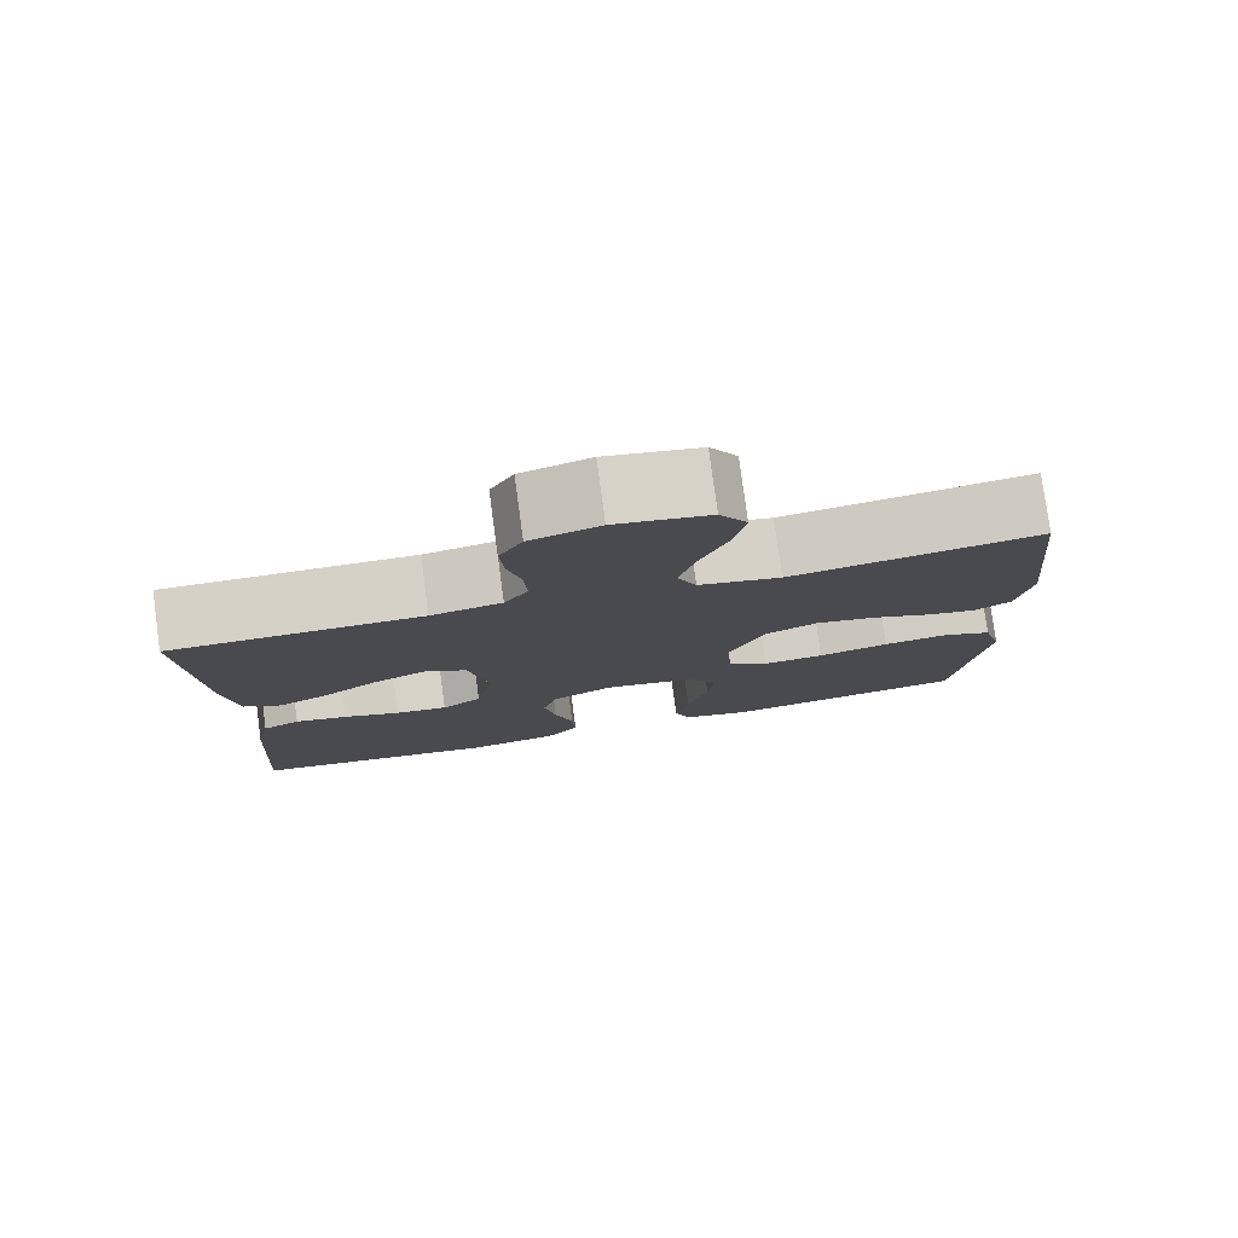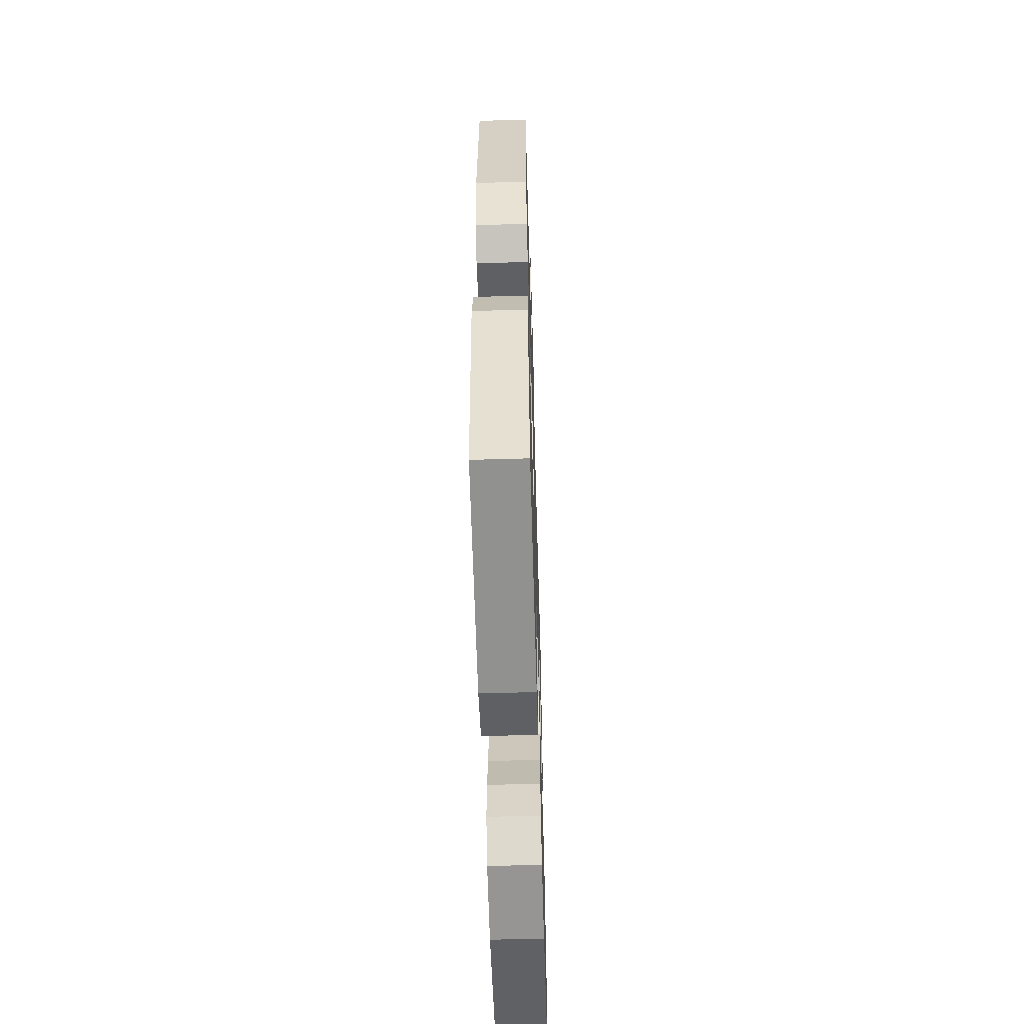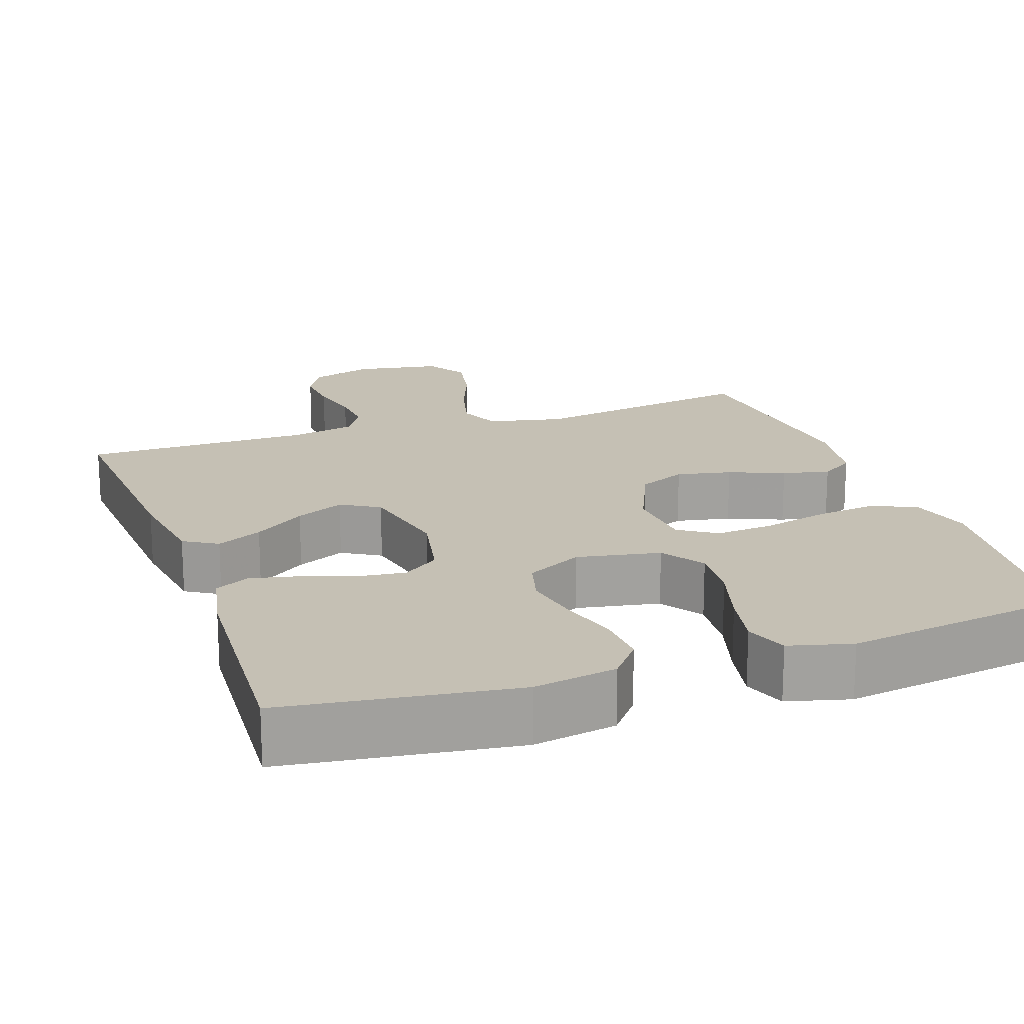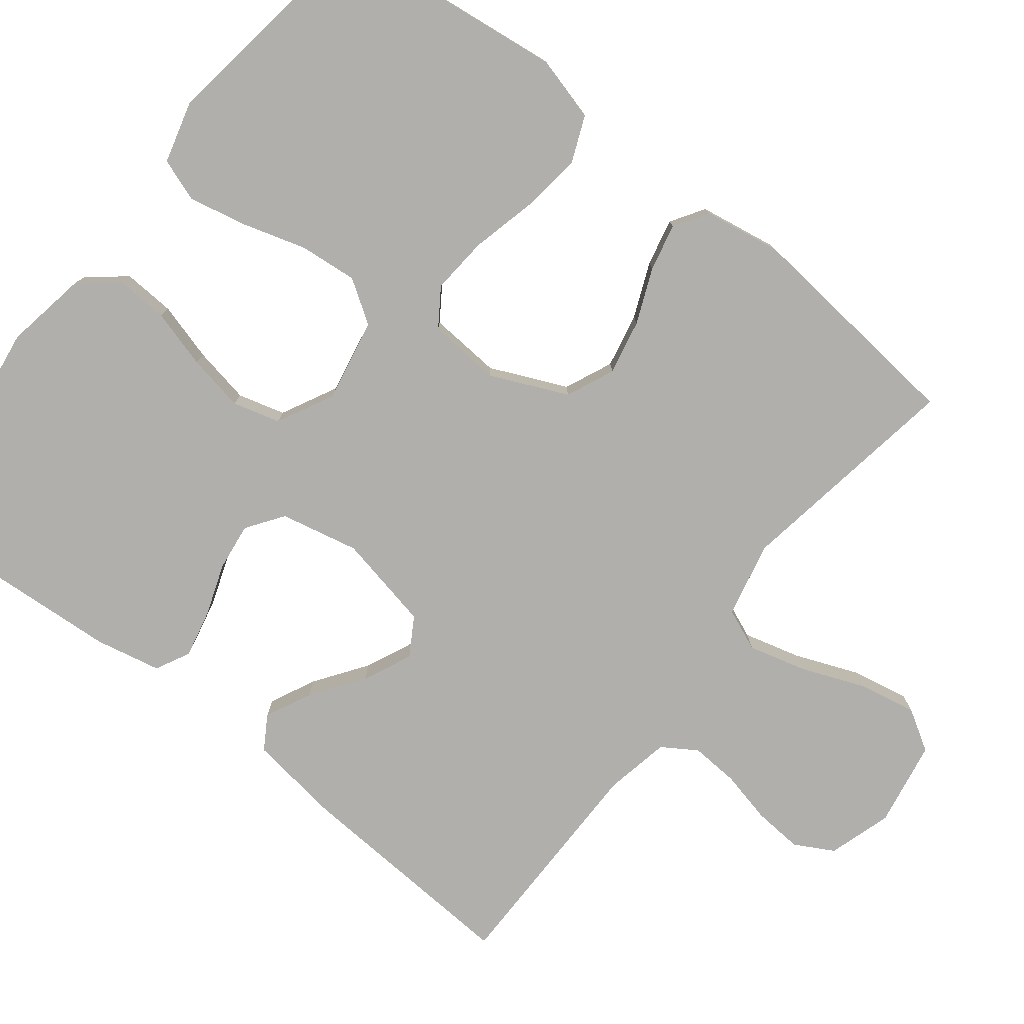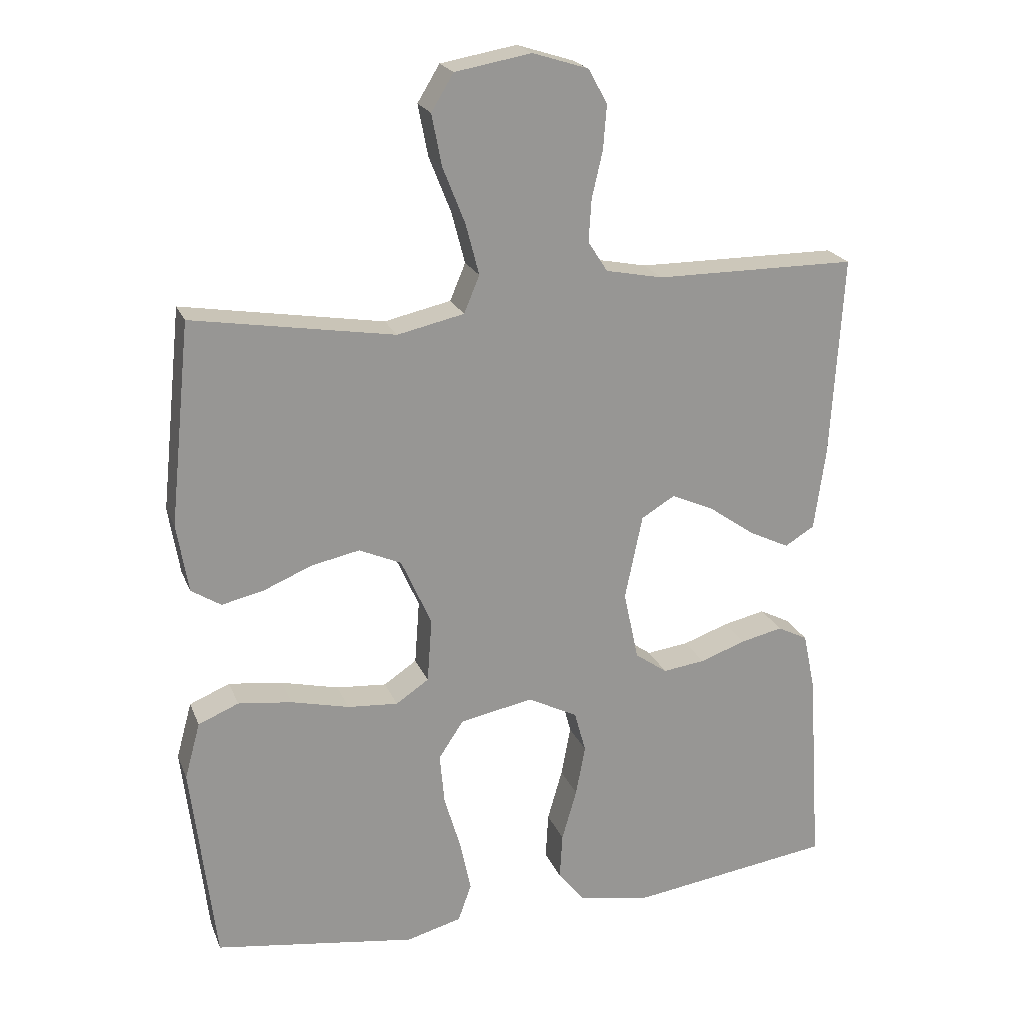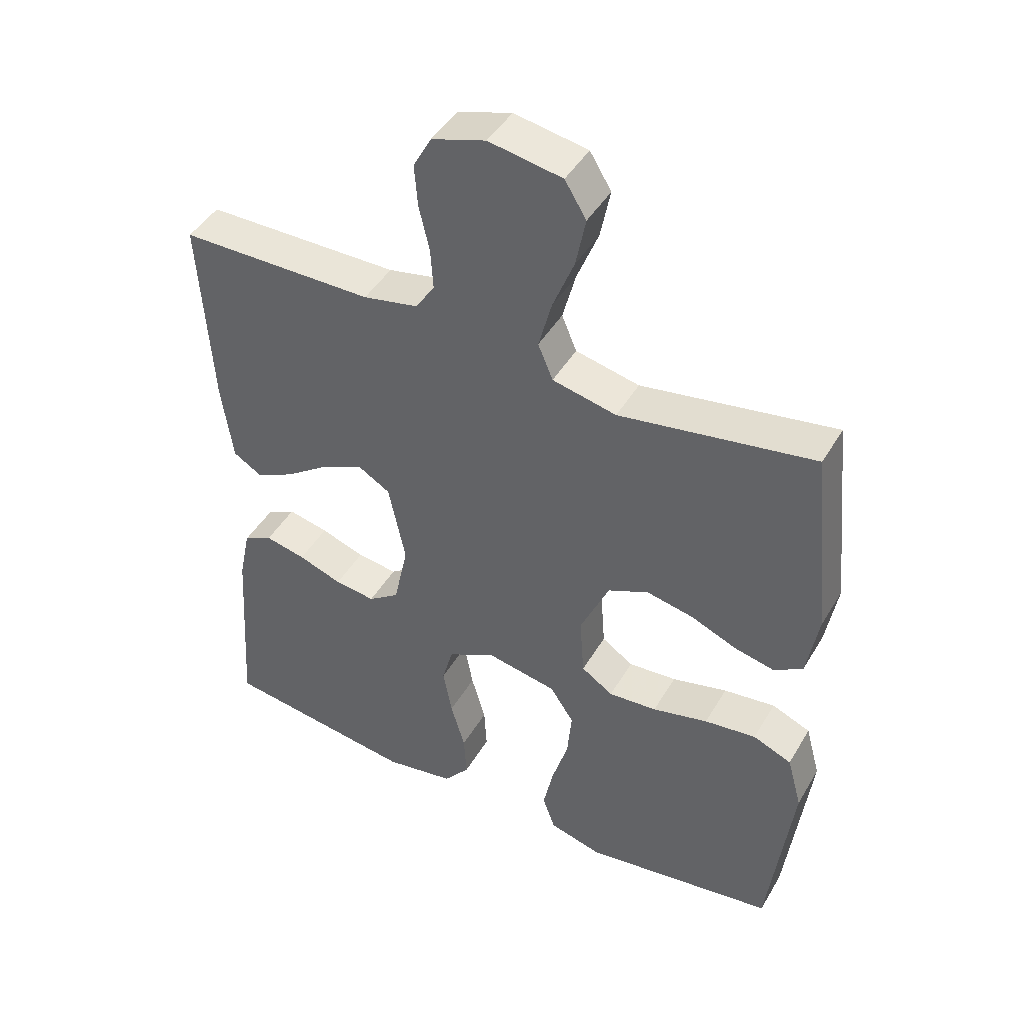
<metadata>
{"format":"obj","ext":"obj","renderer":"f3d","projection":"perspective","resolution":1024,"background":"white","views":[{"elev":79.2,"azim":172.3,"up":"+Z"},{"elev":-57.6,"azim":-88.3,"up":"+Z"},{"elev":18.4,"azim":160.6,"up":"+Y"},{"elev":-78.1,"azim":-128.0,"up":"+Y"},{"elev":21.4,"azim":-17.9,"up":"+Z"},{"elev":44.8,"azim":-151.2,"up":"+Z"}]}
</metadata>
<code>
v 0.5 0.07 -0.5
v 0.2 0.07 -0.542
v 0.091 0.07 -0.523
v 0.051 0.07 -0.474
v 0.055 0.07 -0.405
v 0.077 0.07 -0.328
v 0.091 0.07 -0.253
v 0.074 0.07 -0.191
v 0 0.07 -0.153
v -0.109 0.07 -0.174
v -0.146 0.07 -0.23
v -0.139 0.07 -0.306
v -0.114 0.07 -0.39
v -0.098 0.07 -0.466
v -0.118 0.07 -0.522
v -0.2 0.07 -0.544
v -0.5 0.07 -0.5
v -0.536 0.07 -0.2
v -0.513 0.07 -0.116
v -0.453 0.07 -0.091
v -0.373 0.07 -0.101
v -0.287 0.07 -0.122
v -0.212 0.07 -0.128
v -0.163 0.07 -0.095
v -0.156 0.07 0
v -0.201 0.07 0.101
v -0.264 0.07 0.129
v -0.336 0.07 0.114
v -0.408 0.07 0.084
v -0.47 0.07 0.07
v -0.514 0.07 0.098
v -0.531 0.07 0.2
v -0.5 0.07 0.5
v -0.2 0.07 0.451
v -0.101 0.07 0.473
v -0.078 0.07 0.528
v -0.098 0.07 0.604
v -0.131 0.07 0.687
v -0.146 0.07 0.763
v -0.113 0.07 0.817
v 0 0.07 0.837
v 0.083 0.07 0.811
v 0.111 0.07 0.76
v 0.106 0.07 0.695
v 0.09 0.07 0.626
v 0.086 0.07 0.563
v 0.115 0.07 0.518
v 0.2 0.07 0.501
v 0.5 0.07 0.5
v 0.482 0.07 0.2
v 0.465 0.07 0.077
v 0.421 0.07 0.05
v 0.361 0.07 0.079
v 0.293 0.07 0.127
v 0.229 0.07 0.156
v 0.179 0.07 0.126
v 0.153 0.07 0
v 0.175 0.07 -0.103
v 0.223 0.07 -0.137
v 0.286 0.07 -0.129
v 0.354 0.07 -0.105
v 0.417 0.07 -0.091
v 0.462 0.07 -0.114
v 0.48 0.07 -0.2
v 0.5 0 -0.5
v 0.2 0 -0.542
v 0.091 0 -0.523
v 0.051 0 -0.474
v 0.055 0 -0.405
v 0.077 0 -0.328
v 0.091 0 -0.253
v 0.074 0 -0.191
v 0 0 -0.153
v -0.109 0 -0.174
v -0.146 0 -0.23
v -0.139 0 -0.306
v -0.114 0 -0.39
v -0.098 0 -0.466
v -0.118 0 -0.522
v -0.2 0 -0.544
v -0.5 0 -0.5
v -0.536 0 -0.2
v -0.513 0 -0.116
v -0.453 0 -0.091
v -0.373 0 -0.101
v -0.287 0 -0.122
v -0.212 0 -0.128
v -0.163 0 -0.095
v -0.156 0 0
v -0.201 0 0.101
v -0.264 0 0.129
v -0.336 0 0.114
v -0.408 0 0.084
v -0.47 0 0.07
v -0.514 0 0.098
v -0.531 0 0.2
v -0.5 0 0.5
v -0.2 0 0.451
v -0.101 0 0.473
v -0.078 0 0.528
v -0.098 0 0.604
v -0.131 0 0.687
v -0.146 0 0.763
v -0.113 0 0.817
v 0 0 0.837
v 0.083 0 0.811
v 0.111 0 0.76
v 0.106 0 0.695
v 0.09 0 0.626
v 0.086 0 0.563
v 0.115 0 0.518
v 0.2 0 0.501
v 0.5 0 0.5
v 0.482 0 0.2
v 0.465 0 0.077
v 0.421 0 0.05
v 0.361 0 0.079
v 0.293 0 0.127
v 0.229 0 0.156
v 0.179 0 0.126
v 0.153 0 0
v 0.175 0 -0.103
v 0.223 0 -0.137
v 0.286 0 -0.129
v 0.354 0 -0.105
v 0.417 0 -0.091
v 0.462 0 -0.114
v 0.48 0 -0.2
f 4 5 6
f 3 4 6
f 2 3 6
f 1 2 6
f 64 1 6
f 63 64 6
f 62 63 6
f 61 62 6
f 60 61 6
f 59 60 6 7
f 58 59 7 8
f 57 58 8 9
f 56 57 9 10
f 52 53 54
f 51 52 54
f 50 51 54
f 49 50 54
f 48 49 54
f 47 48 54 55
f 46 47 55 56
f 43 44 45
f 42 43 45
f 41 42 45
f 40 41 45
f 39 40 45
f 38 39 45
f 37 38 45
f 36 37 45 46
f 46 56 10
f 36 46 10
f 35 36 10
f 32 33 34
f 31 32 34
f 30 31 34
f 29 30 34
f 28 29 34
f 27 28 34 35
f 20 21 22
f 19 20 22
f 18 19 22
f 17 18 22
f 16 17 22
f 15 16 22
f 14 15 22
f 13 14 22
f 12 13 22
f 11 12 22 23
f 10 11 23 24
f 26 27 35
f 25 26 35
f 10 24 25 35
f 70 69 68
f 70 68 67
f 70 67 66
f 70 66 65
f 70 65 128
f 70 128 127
f 70 127 126
f 70 126 125
f 70 125 124
f 71 70 124 123
f 72 71 123 122
f 73 72 122 121
f 74 73 121 120
f 118 117 116
f 118 116 115
f 118 115 114
f 118 114 113
f 118 113 112
f 119 118 112 111
f 120 119 111 110
f 109 108 107
f 109 107 106
f 109 106 105
f 109 105 104
f 109 104 103
f 109 103 102
f 109 102 101
f 110 109 101 100
f 74 120 110
f 74 110 100
f 74 100 99
f 98 97 96
f 98 96 95
f 98 95 94
f 98 94 93
f 98 93 92
f 99 98 92 91
f 86 85 84
f 86 84 83
f 86 83 82
f 86 82 81
f 86 81 80
f 86 80 79
f 86 79 78
f 86 78 77
f 86 77 76
f 87 86 76 75
f 88 87 75 74
f 99 91 90
f 99 90 89
f 99 89 88 74
f 1 65 66 2
f 2 66 67 3
f 3 67 68 4
f 4 68 69 5
f 5 69 70 6
f 6 70 71 7
f 7 71 72 8
f 8 72 73 9
f 9 73 74 10
f 10 74 75 11
f 11 75 76 12
f 12 76 77 13
f 13 77 78 14
f 14 78 79 15
f 15 79 80 16
f 16 80 81 17
f 17 81 82 18
f 18 82 83 19
f 19 83 84 20
f 20 84 85 21
f 21 85 86 22
f 22 86 87 23
f 23 87 88 24
f 24 88 89 25
f 25 89 90 26
f 26 90 91 27
f 27 91 92 28
f 28 92 93 29
f 29 93 94 30
f 30 94 95 31
f 31 95 96 32
f 32 96 97 33
f 33 97 98 34
f 34 98 99 35
f 35 99 100 36
f 36 100 101 37
f 37 101 102 38
f 38 102 103 39
f 39 103 104 40
f 40 104 105 41
f 41 105 106 42
f 42 106 107 43
f 43 107 108 44
f 44 108 109 45
f 45 109 110 46
f 46 110 111 47
f 47 111 112 48
f 48 112 113 49
f 49 113 114 50
f 50 114 115 51
f 51 115 116 52
f 52 116 117 53
f 53 117 118 54
f 54 118 119 55
f 55 119 120 56
f 56 120 121 57
f 57 121 122 58
f 58 122 123 59
f 59 123 124 60
f 60 124 125 61
f 61 125 126 62
f 62 126 127 63
f 63 127 128 64
f 64 128 65 1

</code>
